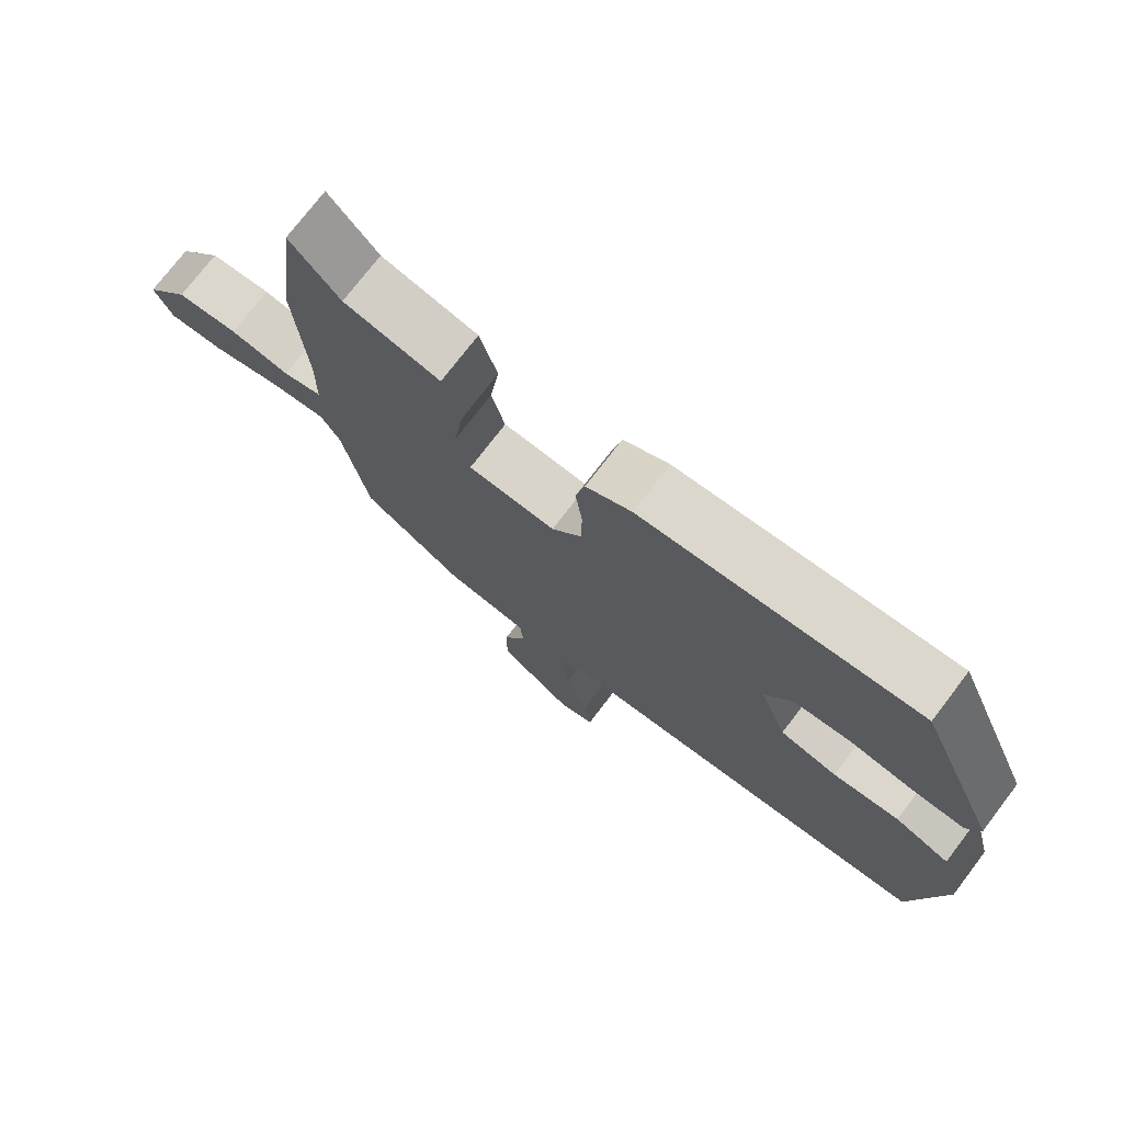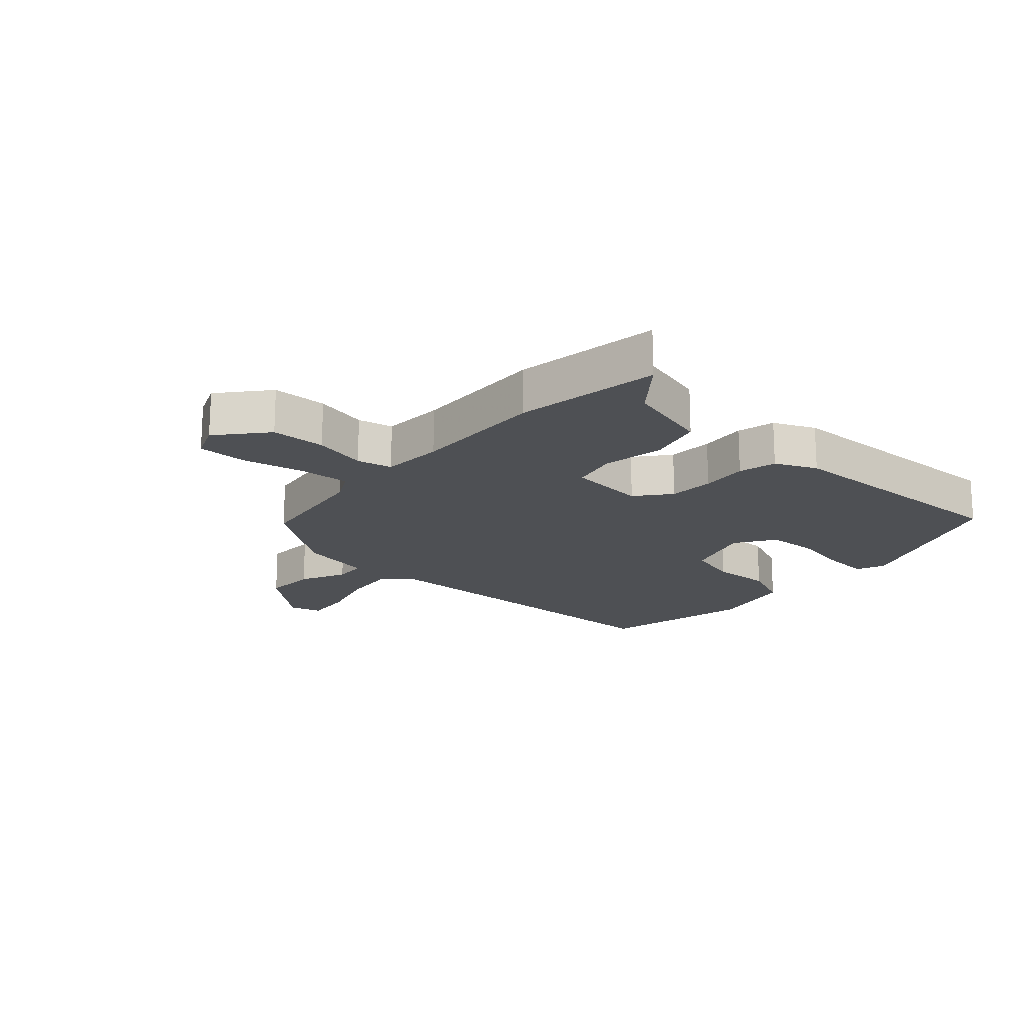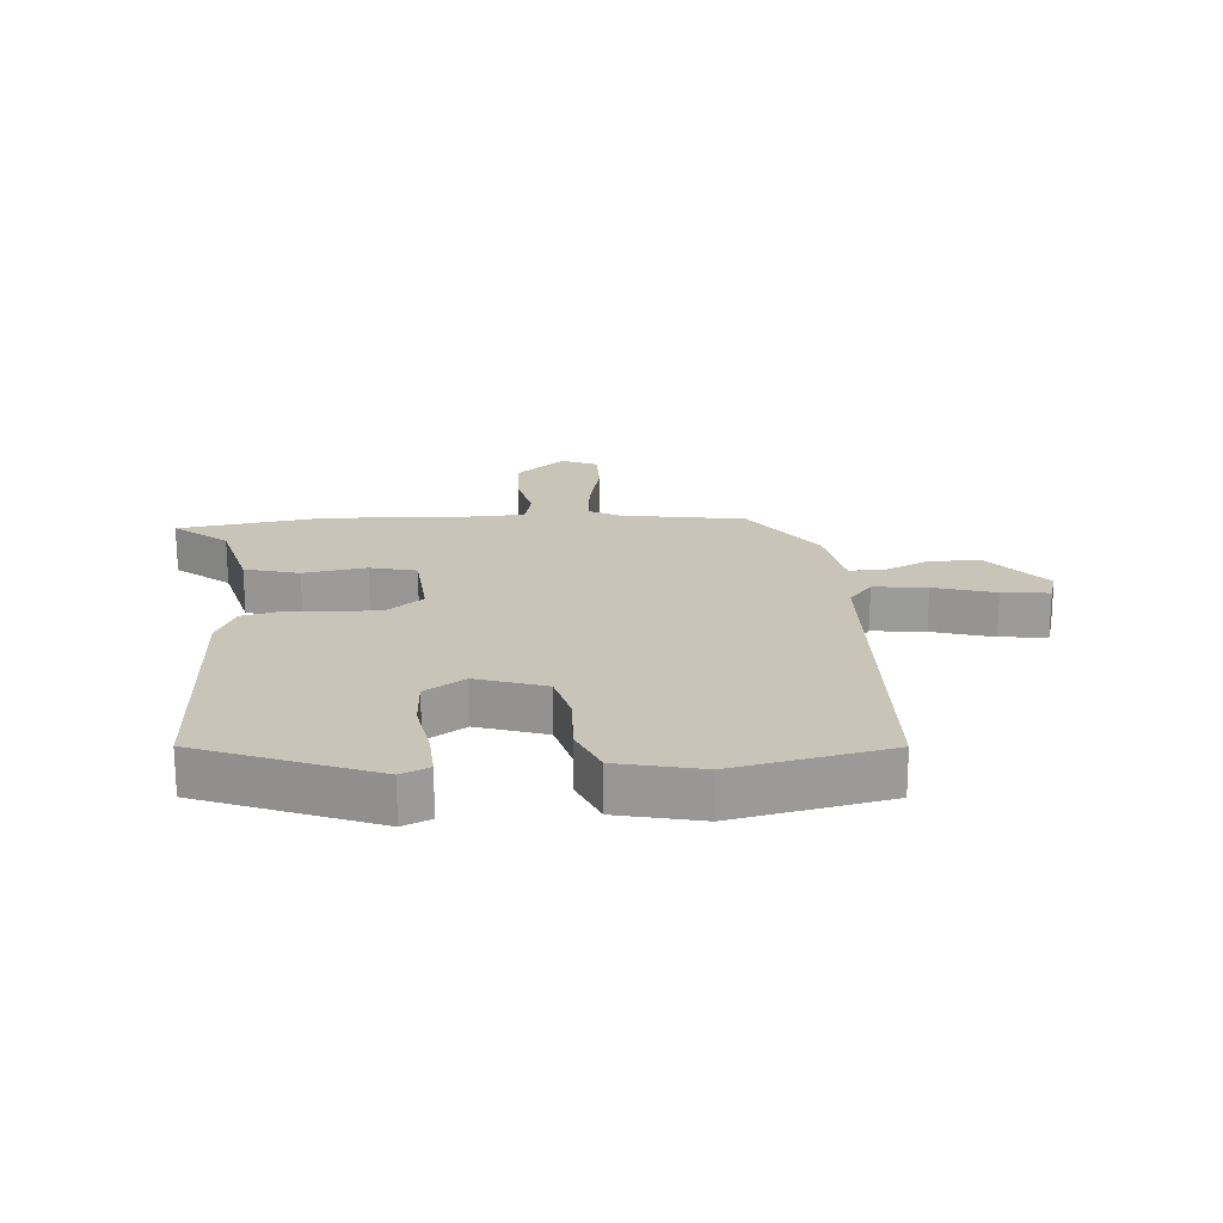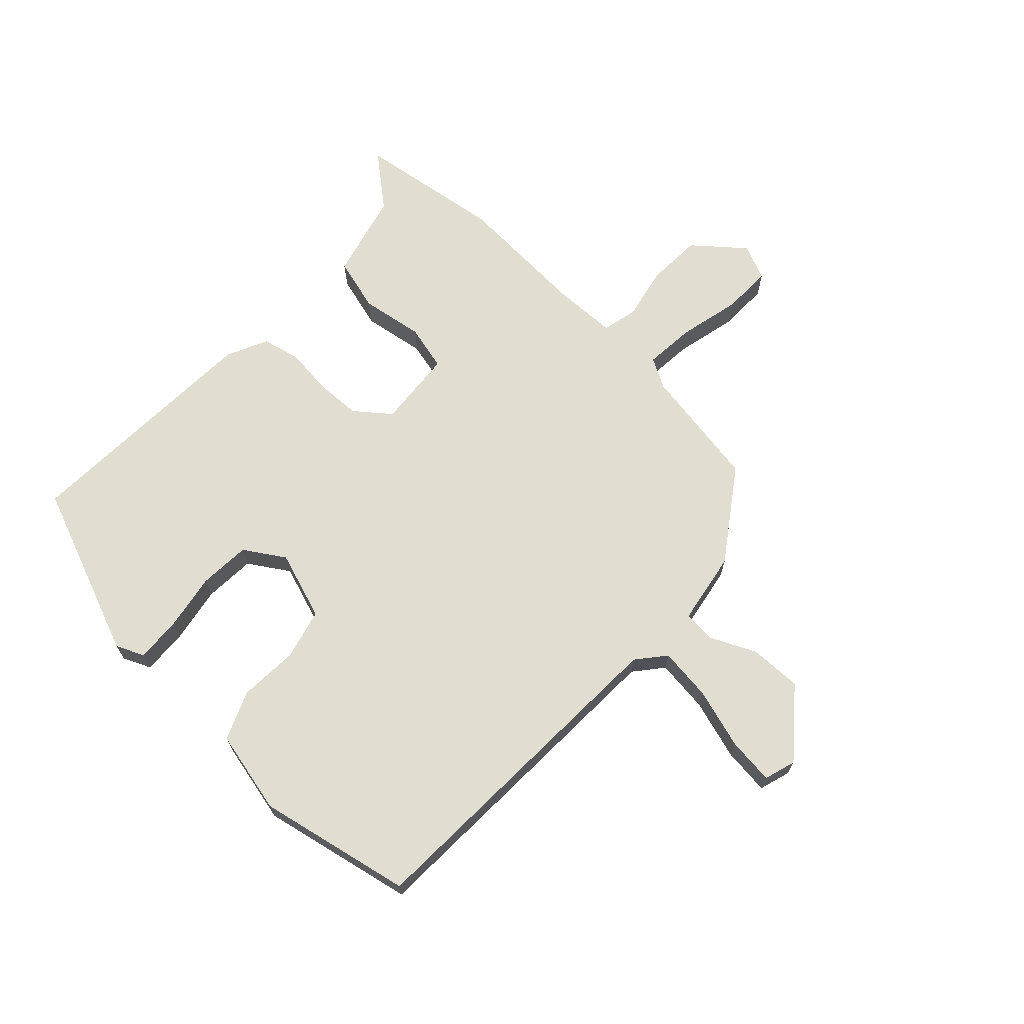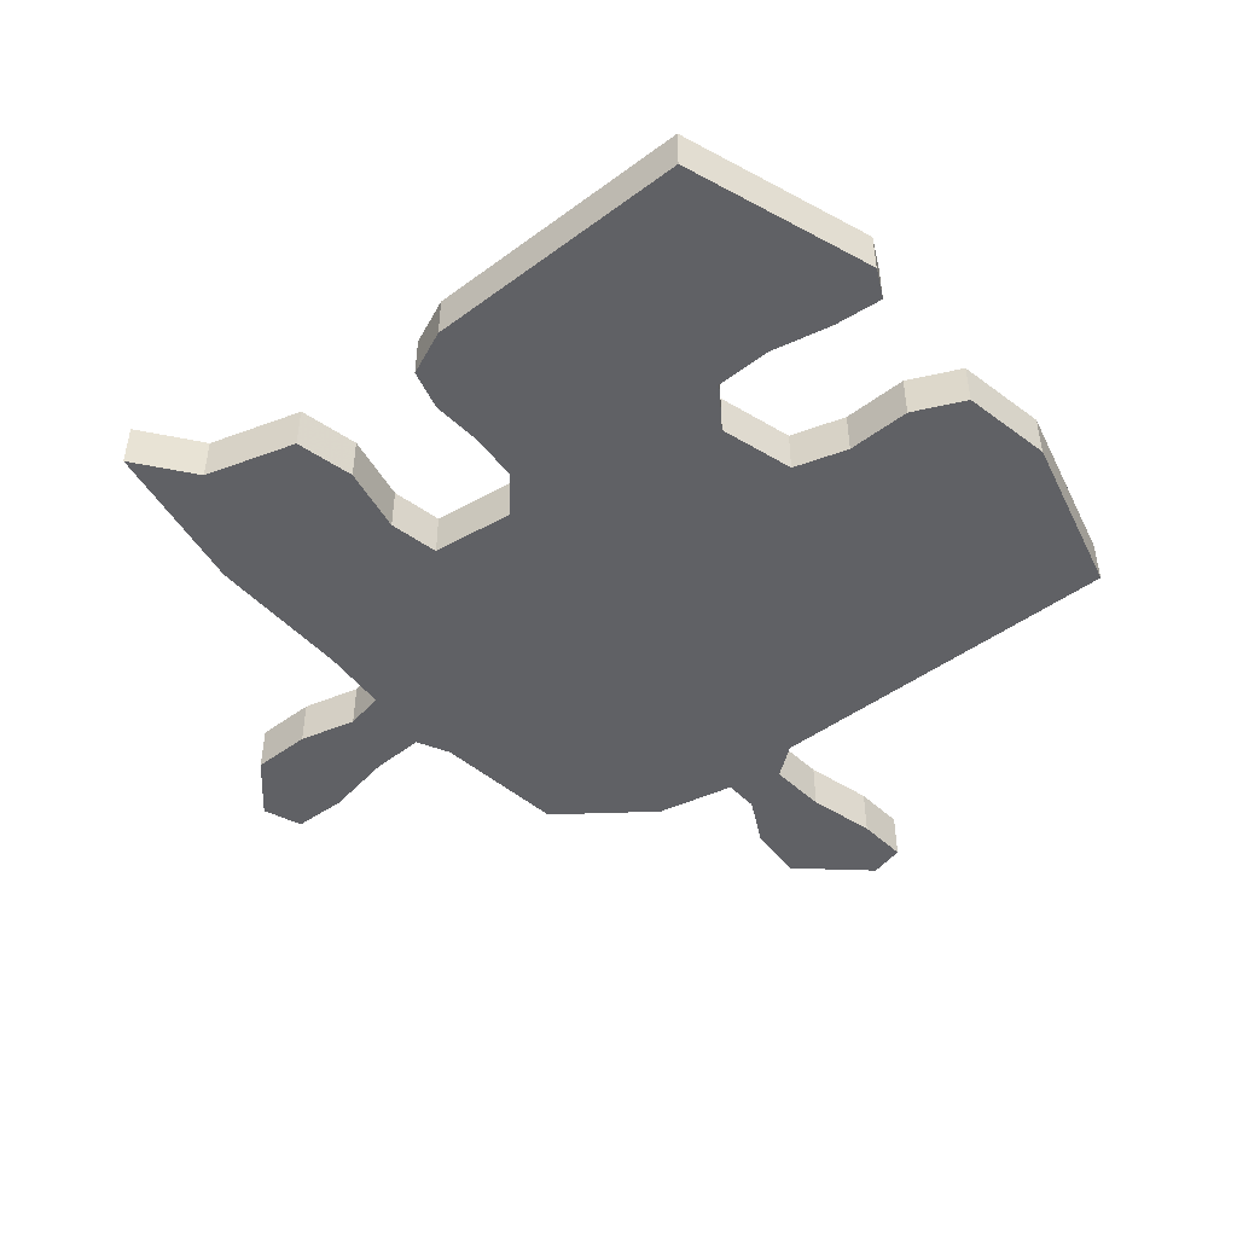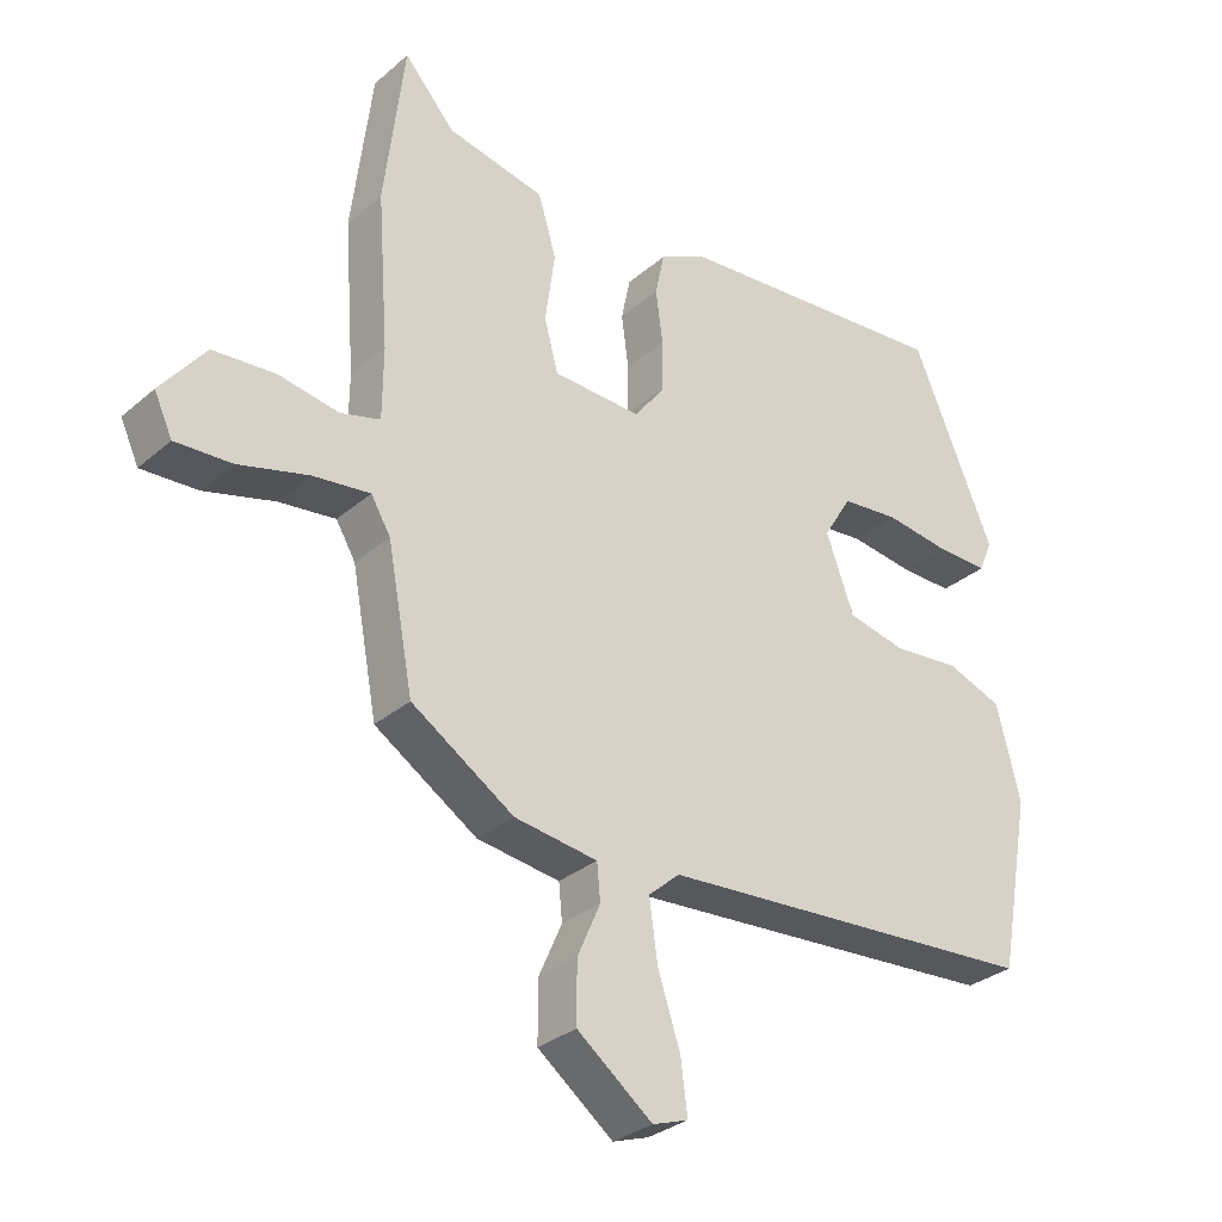
<metadata>
{"format":"obj","ext":"obj","renderer":"f3d","projection":"perspective","resolution":1024,"background":"white","views":[{"elev":74.4,"azim":37.3,"up":"+Z"},{"elev":-18.5,"azim":-44.1,"up":"+Y"},{"elev":20.1,"azim":84.2,"up":"+Y"},{"elev":68.5,"azim":131.9,"up":"+Y"},{"elev":-47.1,"azim":35.8,"up":"+Y"},{"elev":-30.4,"azim":-39.1,"up":"+Z"}]}
</metadata>
<code>
v 0.391 0.07 0.488
v 0.508 0.07 0.212
v 0.489 0.07 0.166
v 0.416 0.07 0.168
v 0.322 0.07 0.182
v 0.239 0.07 0.175
v 0.199 0.07 0.109
v 0.239 0.07 -0.001
v 0.322 0.07 -0.02
v 0.418 0.07 -0.012
v 0.498 0.07 -0.043
v 0.532 0.07 -0.178
v 0.486 0.07 -0.429
v -0.064 0.07 -0.462
v -0.109 0.07 -0.501
v -0.097 0.07 -0.587
v -0.065 0.07 -0.685
v -0.055 0.07 -0.761
v -0.106 0.07 -0.778
v -0.214 0.07 -0.693
v -0.214 0.07 -0.608
v -0.181 0.07 -0.533
v -0.186 0.07 -0.481
v -0.305 0.07 -0.463
v -0.452 0.07 -0.366
v -0.489 0.07 -0.167
v -0.517 0.07 -0.119
v -0.599 0.07 -0.128
v -0.699 0.07 -0.154
v -0.78 0.07 -0.157
v -0.806 0.07 -0.1
v -0.742 0.07 -0.019
v -0.653 0.07 -0.013
v -0.566 0.07 -0.029
v -0.509 0.07 -0.014
v -0.508 0.07 0.087
v -0.524 0.07 0.306
v -0.495 0.07 0.543
v -0.423 0.07 0.46
v -0.283 0.07 0.428
v -0.257 0.07 0.341
v -0.271 0.07 0.239
v -0.251 0.07 0.165
v -0.124 0.07 0.158
v -0.081 0.07 0.215
v -0.08 0.07 0.289
v -0.09 0.07 0.365
v -0.077 0.07 0.427
v -0.011 0.07 0.46
v 0.391 0 0.488
v 0.508 0 0.212
v 0.489 0 0.166
v 0.416 0 0.168
v 0.322 0 0.182
v 0.239 0 0.175
v 0.199 0 0.109
v 0.239 0 -0.001
v 0.322 0 -0.02
v 0.418 0 -0.012
v 0.498 0 -0.043
v 0.532 0 -0.178
v 0.486 0 -0.429
v -0.064 0 -0.462
v -0.109 0 -0.501
v -0.097 0 -0.587
v -0.065 0 -0.685
v -0.055 0 -0.761
v -0.106 0 -0.778
v -0.214 0 -0.693
v -0.214 0 -0.608
v -0.181 0 -0.533
v -0.186 0 -0.481
v -0.305 0 -0.463
v -0.452 0 -0.366
v -0.489 0 -0.167
v -0.517 0 -0.119
v -0.599 0 -0.128
v -0.699 0 -0.154
v -0.78 0 -0.157
v -0.806 0 -0.1
v -0.742 0 -0.019
v -0.653 0 -0.013
v -0.566 0 -0.029
v -0.509 0 -0.014
v -0.508 0 0.087
v -0.524 0 0.306
v -0.495 0 0.543
v -0.423 0 0.46
v -0.283 0 0.428
v -0.257 0 0.341
v -0.271 0 0.239
v -0.251 0 0.165
v -0.124 0 0.158
v -0.081 0 0.215
v -0.08 0 0.289
v -0.09 0 0.365
v -0.077 0 0.427
v -0.011 0 0.46
f 46 47 48 49
f 45 46 49 1
f 44 45 1 2
f 39 40 41 42
f 39 42 43
f 36 37 38 39
f 35 36 39 43
f 31 32 33 34
f 31 34 35
f 28 29 30 31
f 27 28 31 35
f 26 27 35 43
f 23 24 25 26
f 19 20 21 22
f 19 22 23
f 16 17 18 19
f 15 16 19 23
f 14 15 23 26
f 9 10 11 12
f 8 9 12 13
f 2 3 4 5
f 44 2 5 6
f 14 26 43 44
f 8 13 14 44
f 7 8 44
f 6 7 44
f 98 97 96 95
f 50 98 95 94
f 51 50 94 93
f 91 90 89 88
f 92 91 88
f 88 87 86 85
f 92 88 85 84
f 83 82 81 80
f 84 83 80
f 80 79 78 77
f 84 80 77 76
f 92 84 76 75
f 75 74 73 72
f 71 70 69 68
f 72 71 68
f 68 67 66 65
f 72 68 65 64
f 75 72 64 63
f 61 60 59 58
f 62 61 58 57
f 54 53 52 51
f 55 54 51 93
f 93 92 75 63
f 93 63 62 57
f 93 57 56
f 93 56 55
f 1 50 51 2
f 2 51 52 3
f 3 52 53 4
f 4 53 54 5
f 5 54 55 6
f 6 55 56 7
f 7 56 57 8
f 8 57 58 9
f 9 58 59 10
f 10 59 60 11
f 11 60 61 12
f 12 61 62 13
f 13 62 63 14
f 14 63 64 15
f 15 64 65 16
f 16 65 66 17
f 17 66 67 18
f 18 67 68 19
f 19 68 69 20
f 20 69 70 21
f 21 70 71 22
f 22 71 72 23
f 23 72 73 24
f 24 73 74 25
f 25 74 75 26
f 26 75 76 27
f 27 76 77 28
f 28 77 78 29
f 29 78 79 30
f 30 79 80 31
f 31 80 81 32
f 32 81 82 33
f 33 82 83 34
f 34 83 84 35
f 35 84 85 36
f 36 85 86 37
f 37 86 87 38
f 38 87 88 39
f 39 88 89 40
f 40 89 90 41
f 41 90 91 42
f 42 91 92 43
f 43 92 93 44
f 44 93 94 45
f 45 94 95 46
f 46 95 96 47
f 47 96 97 48
f 48 97 98 49
f 49 98 50 1

</code>
